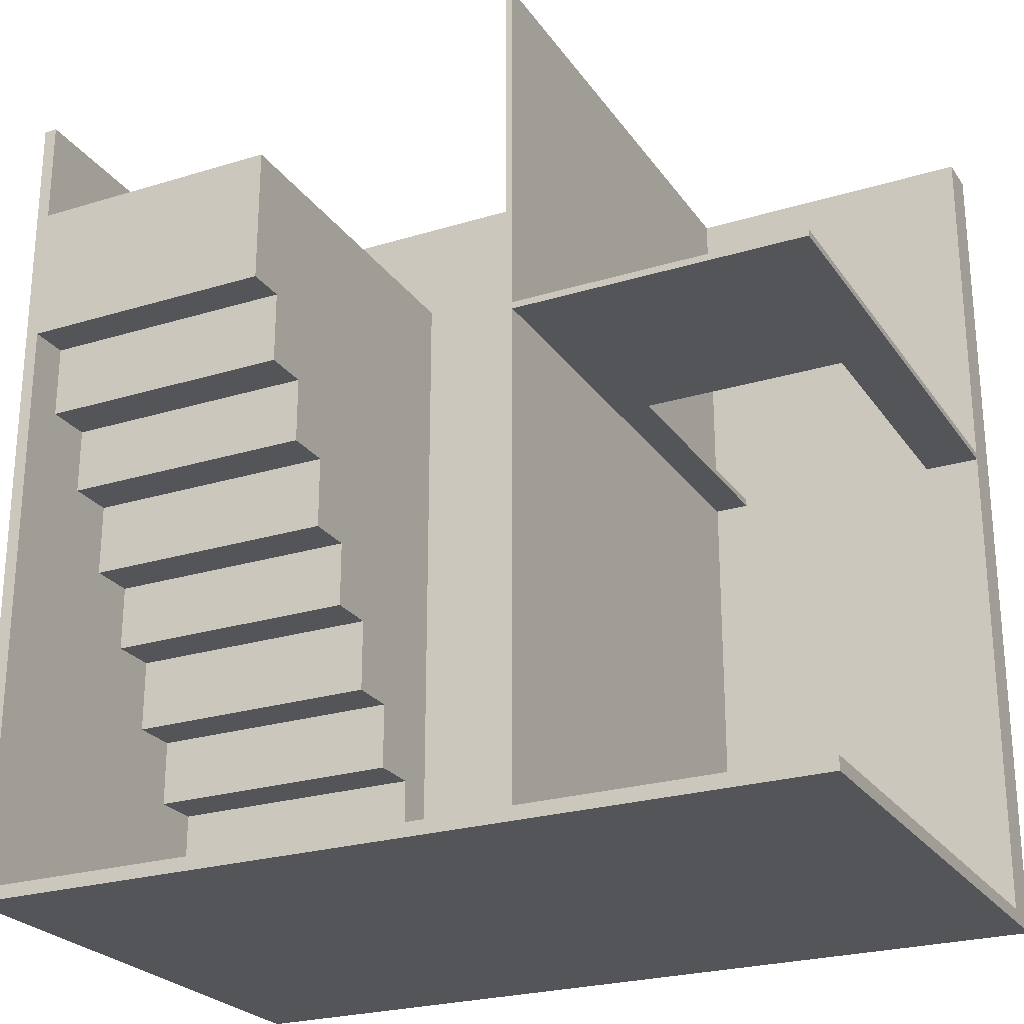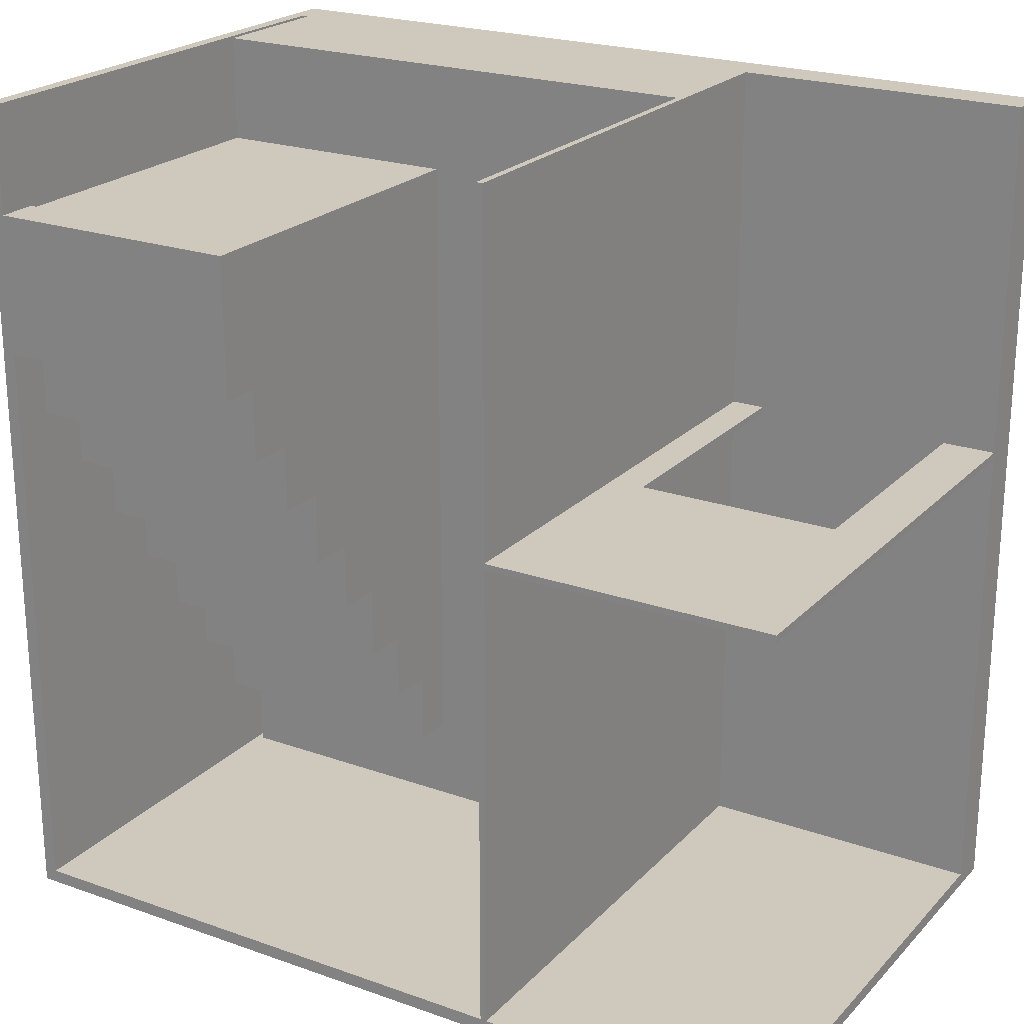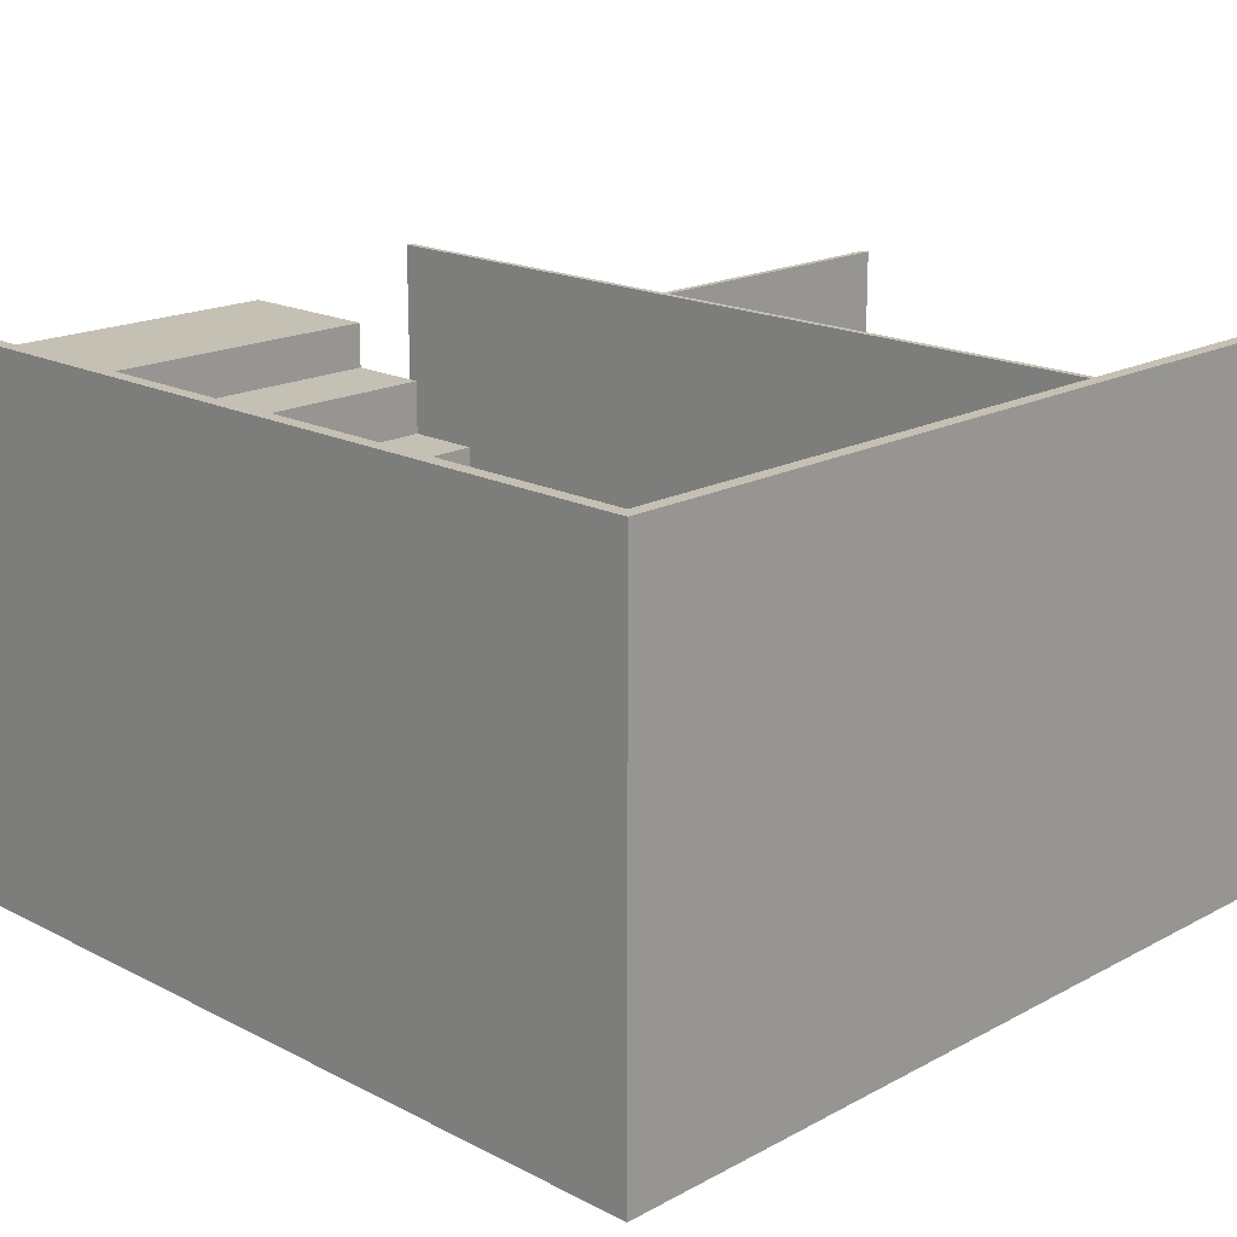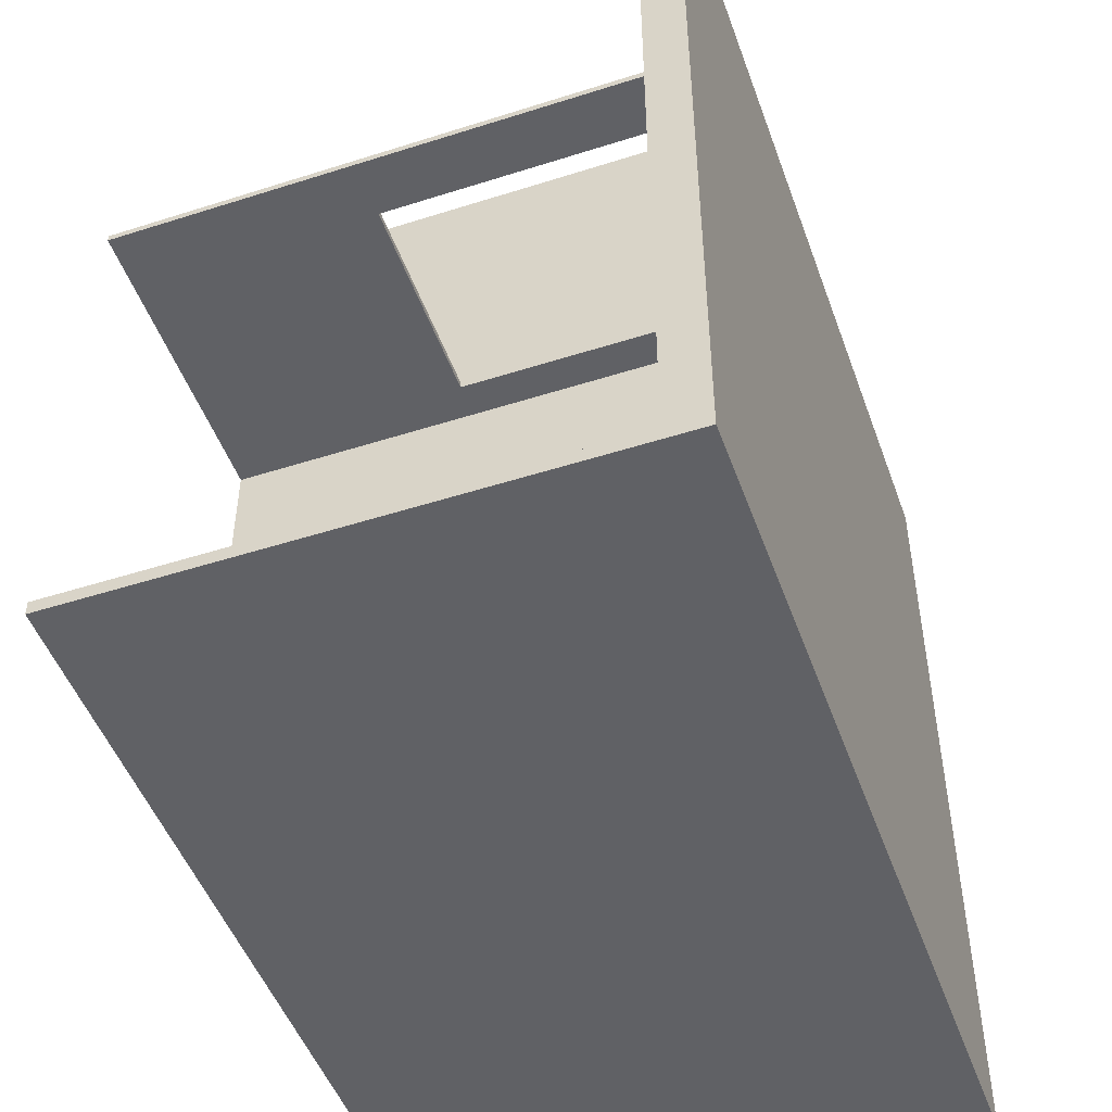
<metadata>
{"format":"obj","ext":"obj","renderer":"f3d","projection":"perspective","resolution":1024,"background":"white","views":[{"elev":-24.8,"azim":-153.5,"up":"+Z"},{"elev":22.5,"azim":-148.7,"up":"+Z"},{"elev":18.2,"azim":134.4,"up":"+Y"},{"elev":-49.1,"azim":-70.5,"up":"+Z"}]}
</metadata>
<code>
g 2x2first (2)-3
v -63 0 63
v -63 0 -63
v -63 5 63
v -63 5 62
v -63 5 53
v -63 5 52
v -63 5 43
v -63 5 42
v -63 5 33
v -63 5 32
v -63 5 23
v -63 5 22
v -63 5 13
v -63 5 12
v -63 5 3
v -63 5 2
v -63 5 -7
v -63 5 -8
v -63 5 -17
v -63 5 -18
v -63 5 -27
v -63 5 -28
v -63 5 -37
v -63 5 -38
v -63 5 -47
v -63 5 -48
v -63 5 -57
v -63 5 -58
v -63 5 -61
v -63 5 -63
v -63 6 63
v -63 6 62
v -63 6 53
v -63 6 52
v -63 6 43
v -63 6 42
v -63 6 33
v -63 6 32
v -63 6 23
v -63 6 22
v -63 6 13
v -63 6 12
v -63 6 11
v -63 6 10
v -63 6 3
v -63 6 2
v -63 6 -7
v -63 6 -8
v -63 6 -17
v -63 6 -18
v -63 6 -27
v -63 6 -28
v -63 6 -37
v -63 6 -38
v -63 6 -47
v -63 6 -48
v -63 6 -57
v -63 6 -58
v -63 6 -61
v -63 80 11
v -63 80 10
v -63 80 -61
v -63 80 -63
v -25 6 11
v -25 6 10
v -25 45 11
v -25 45 10
v -20 6 63
v -20 6 62
v -20 6 53
v -20 6 52
v -20 6 43
v -20 6 42
v -20 6 33
v -20 6 32
v -20 6 23
v -20 6 22
v -20 6 13
v -20 6 12
v -20 6 11
v -20 6 10
v -20 6 3
v -20 6 2
v -20 6 -7
v -20 6 -8
v -20 6 -17
v -20 6 -18
v -20 6 -27
v -20 6 -28
v -20 6 -37
v -20 6 -38
v -20 6 -47
v -20 6 -48
v -20 6 -57
v -20 6 -58
v -20 6 -61
v -20 80 63
v -20 80 11
v -20 80 10
v -20 80 -61
v 22 26 47
v 22 26 -48
v 22 32 -37
v 22 32 -48
v 22 39 -27
v 22 39 -37
v 22 46 -16
v 22 46 -27
v 22 53 -6
v 22 53 -16
v 22 60 5
v 22 60 -6
v 22 67 15
v 22 67 5
v 22 74 26
v 22 74 15
v 22 80 47
v 22 80 26
v 61 5 -58
v 61 5 -61
v 61 6 63
v 61 6 62
v 61 6 53
v 61 6 52
v 61 6 43
v 61 6 42
v 61 6 33
v 61 6 32
v 61 6 23
v 61 6 22
v 61 6 13
v 61 6 12
v 61 6 3
v 61 6 2
v 61 6 -7
v 61 6 -8
v 61 6 -17
v 61 6 -18
v 61 6 -27
v 61 6 -28
v 61 6 -37
v 61 6 -38
v 61 6 -47
v 61 6 -48
v 61 6 -57
v 61 6 -58
v 61 25 -27
v 61 25 -48
v 61 32 -16
v 61 32 -27
v 61 32 -37
v 61 32 -48
v 61 39 -6
v 61 39 -16
v 61 39 -27
v 61 39 -37
v 61 46 5
v 61 46 -6
v 61 46 -16
v 61 46 -27
v 61 53 15
v 61 53 5
v 61 53 -6
v 61 53 -16
v 61 60 26
v 61 60 15
v 61 60 5
v 61 60 -6
v 61 67 36
v 61 67 26
v 61 67 15
v 61 67 5
v 61 74 47
v 61 74 36
v 61 74 26
v 61 74 15
v 61 80 63
v 61 80 47
v 61 80 26
v 61 80 -61
v -55 6 11
v -55 6 10
v -55 45 11
v -55 45 10
v -19 26 63
v -19 26 -61
v -19 80 63
v -19 80 -61
v 60 5 -58
v 60 5 -61
v 60 6 63
v 60 6 62
v 60 6 53
v 60 6 52
v 60 6 43
v 60 6 42
v 60 6 33
v 60 6 32
v 60 6 23
v 60 6 22
v 60 6 13
v 60 6 12
v 60 6 3
v 60 6 2
v 60 6 -7
v 60 6 -8
v 60 6 -17
v 60 6 -18
v 60 6 -27
v 60 6 -28
v 60 6 -32
v 60 6 -37
v 60 6 -38
v 60 6 -47
v 60 6 -48
v 60 6 -57
v 60 6 -58
v 60 25 63
v 60 25 47
v 60 25 -27
v 60 25 -32
v 60 25 -48
v 60 26 63
v 60 26 47
v 60 26 -48
v 60 26 -61
v 60 32 -16
v 60 32 -27
v 60 39 -6
v 60 39 -16
v 60 46 5
v 60 46 -6
v 60 53 15
v 60 53 5
v 60 60 26
v 60 60 15
v 60 67 36
v 60 67 26
v 60 74 47
v 60 74 36
v 63 0 63
v 63 0 -63
v 63 5 63
v 63 5 -63
v 63 80 63
v 63 80 -63
v -63 0 63
v -63 5 63
v -63 6 63
v -20 6 63
v -20 80 63
v -19 1 63
v -19 5 63
v -19 6 63
v -19 26 63
v -19 80 63
v 22 1 63
v 22 5 63
v 22 6 63
v 22 25 63
v 60 6 63
v 60 25 63
v 60 26 63
v 61 5 63
v 61 6 63
v 61 80 63
v 63 0 63
v 63 5 63
v 63 80 63
v 22 26 47
v 22 80 47
v 60 26 47
v 60 74 47
v 61 74 47
v 61 80 47
v 60 67 36
v 60 74 36
v 61 67 36
v 61 74 36
v 60 60 26
v 60 67 26
v 61 60 26
v 61 67 26
v 60 53 15
v 60 60 15
v 61 53 15
v 61 60 15
v -63 6 11
v -63 80 11
v -55 6 11
v -55 45 11
v -25 6 11
v -25 45 11
v -20 6 11
v -20 80 11
v 60 46 5
v 60 53 5
v 61 46 5
v 61 53 5
v 60 39 -6
v 60 46 -6
v 61 39 -6
v 61 46 -6
v 60 32 -16
v 60 39 -16
v 61 32 -16
v 61 39 -16
v 60 25 -27
v 60 32 -27
v 61 25 -27
v 61 32 -27
v -63 6 -61
v -63 80 -61
v -20 6 -61
v -20 80 -61
v -19 26 -61
v -19 80 -61
v 60 5 -61
v 60 26 -61
v 61 5 -61
v 61 80 -61
v 22 74 26
v 22 80 26
v 61 74 26
v 61 80 26
v 22 67 15
v 22 74 15
v 61 67 15
v 61 74 15
v -63 6 10
v -63 80 10
v -55 6 10
v -55 45 10
v -25 6 10
v -25 45 10
v -20 6 10
v -20 80 10
v 22 60 5
v 22 67 5
v 61 60 5
v 61 67 5
v 22 53 -6
v 22 60 -6
v 61 53 -6
v 61 60 -6
v 22 46 -16
v 22 53 -16
v 61 46 -16
v 61 53 -16
v 22 39 -27
v 22 46 -27
v 61 39 -27
v 61 46 -27
v 22 32 -37
v 22 39 -37
v 61 32 -37
v 61 39 -37
v 22 26 -48
v 22 32 -48
v 60 25 -48
v 60 26 -48
v 61 25 -48
v 61 32 -48
v 60 5 -58
v 60 6 -58
v 61 5 -58
v 61 6 -58
v -63 0 -63
v -63 5 -63
v -63 80 -63
v 63 0 -63
v 63 5 -63
v 63 80 -63
v -63 0 63
v 63 0 63
v -63 0 -63
v 63 0 -63
v 60 25 -27
v 61 25 -27
v 60 25 -32
v 60 25 -48
v 61 25 -48
v 60 32 -16
v 61 32 -16
v 60 32 -27
v 61 32 -27
v 60 39 -6
v 61 39 -6
v 60 39 -16
v 61 39 -16
v -55 45 11
v -25 45 11
v -55 45 10
v -25 45 10
v 60 46 5
v 61 46 5
v 60 46 -6
v 61 46 -6
v 60 53 15
v 61 53 15
v 60 53 5
v 61 53 5
v 60 60 26
v 61 60 26
v 60 60 15
v 61 60 15
v 60 67 36
v 61 67 36
v 60 67 26
v 61 67 26
v 60 74 47
v 61 74 47
v 60 74 36
v 61 74 36
v 60 5 -58
v 61 5 -58
v 60 5 -61
v 61 5 -61
v -63 6 63
v -20 6 63
v 60 6 63
v 61 6 63
v -63 6 62
v -20 6 62
v 60 6 62
v 61 6 62
v -63 6 53
v -20 6 53
v 60 6 53
v 61 6 53
v -63 6 52
v -20 6 52
v 60 6 52
v 61 6 52
v -63 6 43
v -20 6 43
v 60 6 43
v 61 6 43
v -63 6 42
v -20 6 42
v 60 6 42
v 61 6 42
v -63 6 33
v -20 6 33
v 60 6 33
v 61 6 33
v -63 6 32
v -20 6 32
v 60 6 32
v 61 6 32
v -63 6 23
v -20 6 23
v 60 6 23
v 61 6 23
v -63 6 22
v -20 6 22
v 60 6 22
v 61 6 22
v -63 6 13
v -20 6 13
v 60 6 13
v 61 6 13
v -63 6 12
v -20 6 12
v 60 6 12
v 61 6 12
v -63 6 11
v -55 6 11
v -25 6 11
v -20 6 11
v -63 6 10
v -55 6 10
v -25 6 10
v -20 6 10
v -63 6 3
v -20 6 3
v 60 6 3
v 61 6 3
v -63 6 2
v -20 6 2
v 60 6 2
v 61 6 2
v -63 6 -7
v -20 6 -7
v 60 6 -7
v 61 6 -7
v -63 6 -8
v -20 6 -8
v 60 6 -8
v 61 6 -8
v -63 6 -17
v -20 6 -17
v 60 6 -17
v 61 6 -17
v -63 6 -18
v -20 6 -18
v 60 6 -18
v 61 6 -18
v -63 6 -27
v -20 6 -27
v 60 6 -27
v 61 6 -27
v -63 6 -28
v -20 6 -28
v 60 6 -28
v 61 6 -28
v 60 6 -32
v -63 6 -37
v -20 6 -37
v 60 6 -37
v 61 6 -37
v -63 6 -38
v -20 6 -38
v 60 6 -38
v 61 6 -38
v -63 6 -47
v -20 6 -47
v 60 6 -47
v 61 6 -47
v -63 6 -48
v -20 6 -48
v 60 6 -48
v 61 6 -48
v -63 6 -57
v -20 6 -57
v 60 6 -57
v 61 6 -57
v -63 6 -58
v -20 6 -58
v 60 6 -58
v 61 6 -58
v -63 6 -61
v -20 6 -61
v -19 26 63
v 60 26 63
v 22 26 47
v 60 26 47
v 22 26 -48
v 60 26 -48
v -19 26 -61
v 60 26 -61
v 22 32 -37
v 61 32 -37
v 22 32 -48
v 61 32 -48
v 22 39 -27
v 61 39 -27
v 22 39 -37
v 61 39 -37
v 22 46 -16
v 61 46 -16
v 22 46 -27
v 61 46 -27
v 22 53 -6
v 61 53 -6
v 22 53 -16
v 61 53 -16
v 22 60 5
v 61 60 5
v 22 60 -6
v 61 60 -6
v 22 67 15
v 61 67 15
v 22 67 5
v 61 67 5
v 22 74 26
v 61 74 26
v 22 74 15
v 61 74 15
v -20 80 63
v -19 80 63
v 61 80 63
v 63 80 63
v 22 80 47
v 61 80 47
v 22 80 26
v 61 80 26
v -63 80 11
v -20 80 11
v -63 80 10
v -20 80 10
v -63 80 -61
v -20 80 -61
v -19 80 -61
v 61 80 -61
v -63 80 -63
v 63 80 -63
f 3 2 1
f 4 2 3
f 5 2 4
f 6 2 5
f 7 2 6
f 8 2 7
f 9 2 8
f 10 2 9
f 11 2 10
f 12 2 11
f 13 2 12
f 14 2 13
f 15 2 14
f 16 2 15
f 17 2 16
f 18 2 17
f 19 2 18
f 20 2 19
f 21 2 20
f 22 2 21
f 23 2 22
f 24 2 23
f 25 2 24
f 26 2 25
f 27 2 26
f 28 2 27
f 29 2 28
f 30 2 29
f 31 4 3
f 32 5 4
f 32 4 31
f 33 6 5
f 33 5 32
f 34 7 6
f 34 6 33
f 35 8 7
f 35 7 34
f 36 9 8
f 36 8 35
f 37 10 9
f 37 9 36
f 38 11 10
f 38 10 37
f 39 12 11
f 39 11 38
f 40 13 12
f 40 12 39
f 41 14 13
f 41 13 40
f 42 15 14
f 42 14 41
f 43 15 42
f 44 15 43
f 45 16 15
f 45 15 44
f 46 17 16
f 46 16 45
f 47 18 17
f 47 17 46
f 48 19 18
f 48 18 47
f 49 20 19
f 49 19 48
f 50 21 20
f 50 20 49
f 51 22 21
f 51 21 50
f 52 23 22
f 52 22 51
f 53 24 23
f 53 23 52
f 54 25 24
f 54 24 53
f 55 26 25
f 55 25 54
f 56 27 26
f 56 26 55
f 57 28 27
f 57 27 56
f 58 29 28
f 58 28 57
f 59 30 29
f 59 29 58
f 60 44 43
f 61 44 60
f 62 30 59
f 63 30 62
f 66 65 64
f 67 65 66
f 97 69 68
f 97 70 69
f 97 71 70
f 97 72 71
f 97 73 72
f 97 74 73
f 97 75 74
f 97 76 75
f 97 77 76
f 97 78 77
f 97 79 78
f 97 80 79
f 98 80 97
f 99 96 95
f 99 95 94
f 99 94 93
f 99 84 83
f 99 83 82
f 99 82 81
f 99 85 84
f 99 86 85
f 99 87 86
f 99 88 87
f 99 89 88
f 99 90 89
f 99 91 90
f 99 92 91
f 99 93 92
f 100 96 99
f 103 102 101
f 104 102 103
f 105 103 101
f 106 103 105
f 107 105 101
f 108 105 107
f 109 107 101
f 110 107 109
f 111 109 101
f 112 109 111
f 113 111 101
f 114 111 113
f 115 113 101
f 116 113 115
f 117 115 101
f 118 115 117
f 146 120 119
f 147 145 144
f 147 146 145
f 147 122 121
f 147 123 122
f 147 144 143
f 147 143 142
f 147 142 141
f 147 141 140
f 147 140 139
f 147 139 138
f 147 138 137
f 147 137 136
f 147 136 135
f 147 135 134
f 147 134 133
f 147 133 132
f 147 132 131
f 147 131 130
f 147 130 129
f 147 129 128
f 147 128 127
f 147 127 126
f 147 126 125
f 147 125 124
f 147 124 123
f 148 146 147
f 149 147 121
f 150 147 149
f 152 146 148
f 153 149 121
f 154 149 153
f 156 152 151
f 157 153 121
f 158 153 157
f 160 156 155
f 161 157 121
f 162 157 161
f 164 160 159
f 165 161 121
f 166 161 165
f 168 164 163
f 169 165 121
f 170 165 169
f 172 168 167
f 173 169 121
f 174 169 173
f 176 172 171
f 177 173 121
f 178 173 177
f 179 176 175
f 180 120 146
f 180 176 179
f 180 146 152
f 180 152 156
f 180 156 160
f 180 172 176
f 180 160 164
f 180 168 172
f 180 164 168
f 181 182 183
f 183 182 184
f 185 186 187
f 187 186 188
f 189 190 217
f 191 192 218
f 192 193 218
f 193 194 218
f 194 195 218
f 195 196 218
f 196 197 218
f 197 198 218
f 198 199 218
f 210 211 218
f 209 210 218
f 208 209 218
f 207 208 218
f 206 207 218
f 205 206 218
f 204 205 218
f 203 204 218
f 202 203 218
f 201 202 218
f 200 201 218
f 199 200 218
f 218 211 219
f 219 211 220
f 215 216 221
f 220 211 221
f 216 217 221
f 214 215 221
f 213 214 221
f 211 212 221
f 212 213 221
f 221 217 222
f 218 219 223
f 219 220 224
f 223 219 224
f 222 217 225
f 217 190 226
f 225 217 226
f 224 220 227
f 227 220 228
f 224 227 229
f 229 227 230
f 224 229 231
f 231 229 232
f 224 231 233
f 233 231 234
f 224 233 235
f 235 233 236
f 224 235 237
f 237 235 238
f 224 237 239
f 239 237 240
f 241 242 243
f 243 242 244
f 243 244 245
f 245 244 246
f 250 249 248
f 252 248 247
f 253 250 248
f 253 248 252
f 254 251 250
f 254 250 253
f 255 251 254
f 256 251 255
f 257 253 252
f 257 252 247
f 258 254 253
f 258 253 257
f 259 255 254
f 259 254 258
f 260 255 259
f 261 259 258
f 261 260 259
f 262 255 260
f 262 260 261
f 263 255 262
f 264 258 257
f 264 261 258
f 265 261 264
f 267 257 247
f 267 264 257
f 268 265 264
f 268 264 267
f 268 266 265
f 269 266 268
f 272 271 270
f 273 271 272
f 274 271 273
f 275 271 274
f 278 277 276
f 279 277 278
f 282 281 280
f 283 281 282
f 286 285 284
f 287 285 286
f 290 289 288
f 291 289 290
f 293 289 291
f 294 293 292
f 295 289 293
f 295 293 294
f 298 297 296
f 299 297 298
f 302 301 300
f 303 301 302
f 306 305 304
f 307 305 306
f 310 309 308
f 311 309 310
f 314 313 312
f 315 313 314
f 319 317 316
f 320 319 318
f 321 317 319
f 321 319 320
f 322 323 324
f 324 323 325
f 326 327 328
f 328 327 329
f 330 331 332
f 332 331 333
f 333 331 335
f 334 335 336
f 335 331 337
f 336 335 337
f 338 339 340
f 340 339 341
f 342 343 344
f 344 343 345
f 346 347 348
f 348 347 349
f 350 351 352
f 352 351 353
f 354 355 356
f 356 355 357
f 358 359 361
f 360 361 362
f 361 359 363
f 362 361 363
f 364 365 366
f 366 365 367
f 368 369 371
f 369 370 372
f 371 369 372
f 372 370 373
f 376 375 374
f 377 375 376
f 380 379 378
f 381 379 380
f 382 379 381
f 385 384 383
f 386 384 385
f 389 388 387
f 390 388 389
f 393 392 391
f 394 392 393
f 397 396 395
f 398 396 397
f 401 400 399
f 402 400 401
f 405 404 403
f 406 404 405
f 409 408 407
f 410 408 409
f 413 412 411
f 414 412 413
f 415 416 417
f 417 416 418
f 419 420 423
f 423 420 424
f 421 422 425
f 425 422 426
f 423 424 427
f 427 424 428
f 425 426 429
f 429 426 430
f 427 428 431
f 431 428 432
f 429 430 433
f 433 430 434
f 431 432 435
f 435 432 436
f 433 434 437
f 437 434 438
f 435 436 439
f 439 436 440
f 437 438 441
f 441 438 442
f 439 440 443
f 443 440 444
f 441 442 445
f 445 442 446
f 443 444 447
f 447 444 448
f 445 446 449
f 449 446 450
f 447 448 451
f 451 448 452
f 449 450 453
f 453 450 454
f 451 452 455
f 455 452 456
f 453 454 457
f 457 454 458
f 455 456 459
f 459 456 460
f 457 458 461
f 461 458 462
f 459 460 463
f 463 460 464
f 461 462 465
f 465 462 466
f 463 464 467
f 467 464 468
f 468 464 469
f 469 464 470
f 468 469 472
f 472 469 473
f 471 472 475
f 473 474 475
f 472 473 475
f 475 474 476
f 465 466 477
f 477 466 478
f 475 476 479
f 479 476 480
f 477 478 481
f 481 478 482
f 479 480 483
f 483 480 484
f 481 482 485
f 485 482 486
f 483 484 487
f 487 484 488
f 485 486 489
f 489 486 490
f 487 488 491
f 491 488 492
f 489 490 493
f 493 490 494
f 491 492 495
f 495 492 496
f 493 494 497
f 497 494 498
f 495 496 499
f 499 496 500
f 497 498 501
f 501 498 502
f 499 500 503
f 503 500 504
f 501 502 505
f 505 502 506
f 505 506 507
f 503 504 508
f 508 504 509
f 507 506 510
f 510 506 511
f 508 509 512
f 512 509 513
f 510 511 514
f 514 511 515
f 512 513 516
f 516 513 517
f 514 515 518
f 518 515 519
f 516 517 520
f 520 517 521
f 518 519 522
f 522 519 523
f 520 521 524
f 524 521 525
f 522 523 526
f 526 523 527
f 524 525 528
f 528 525 529
f 526 527 530
f 530 527 531
f 528 529 532
f 532 529 533
f 534 535 536
f 536 535 537
f 534 536 538
f 534 538 540
f 538 539 540
f 540 539 541
f 542 543 544
f 544 543 545
f 546 547 548
f 548 547 549
f 550 551 552
f 552 551 553
f 554 555 556
f 556 555 557
f 558 559 560
f 560 559 561
f 562 563 564
f 564 563 565
f 566 567 568
f 568 567 569
f 572 573 575
f 574 575 576
f 575 573 577
f 576 575 577
f 570 571 579
f 578 579 580
f 579 571 581
f 580 579 581
f 581 571 583
f 583 571 584
f 577 573 585
f 583 584 586
f 584 585 586
f 582 583 586
f 585 573 587
f 586 585 587

</code>
